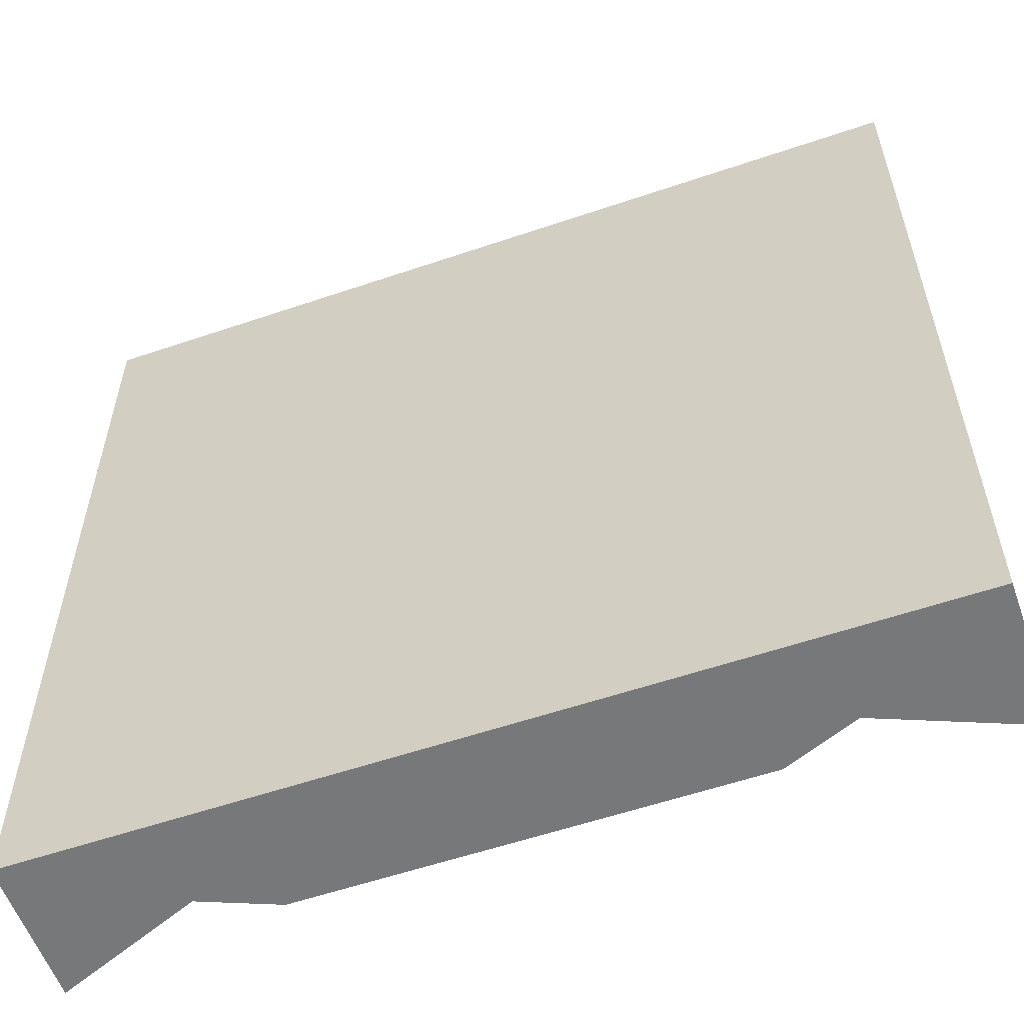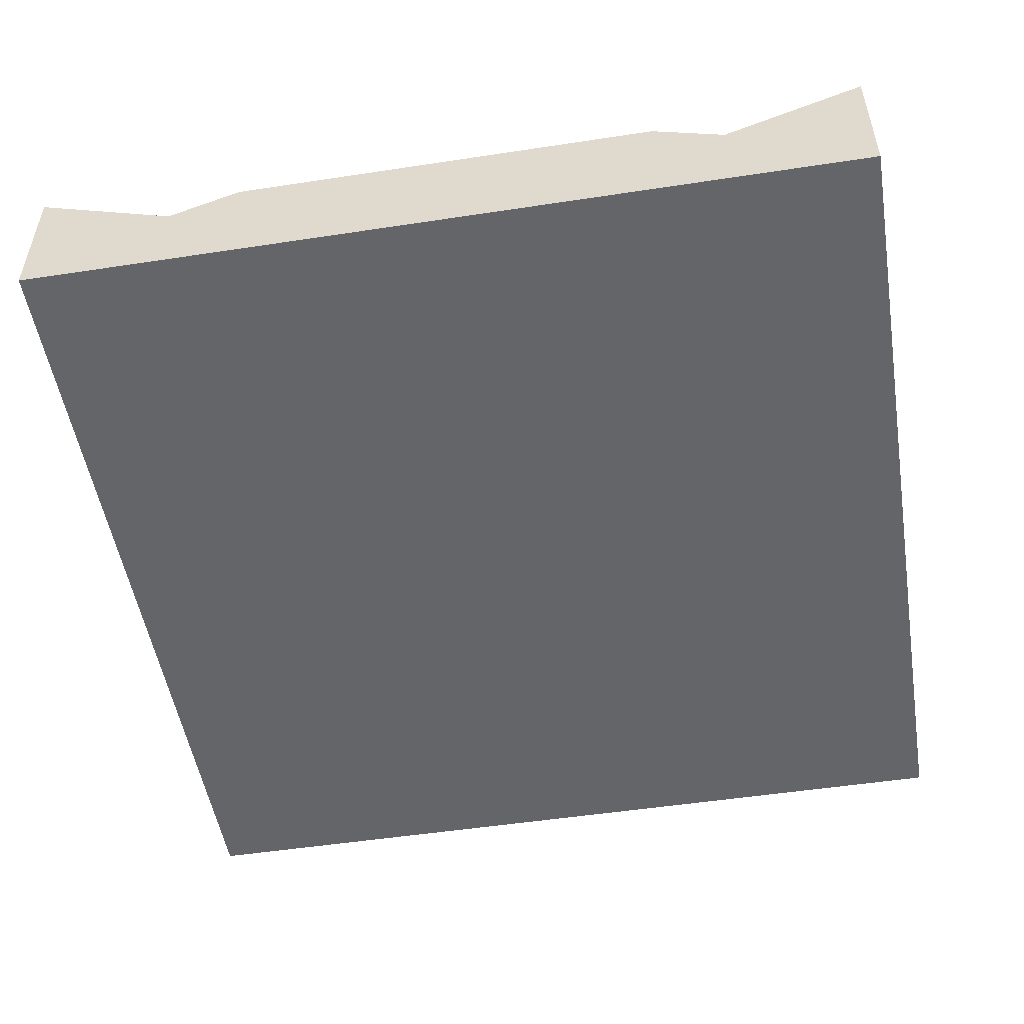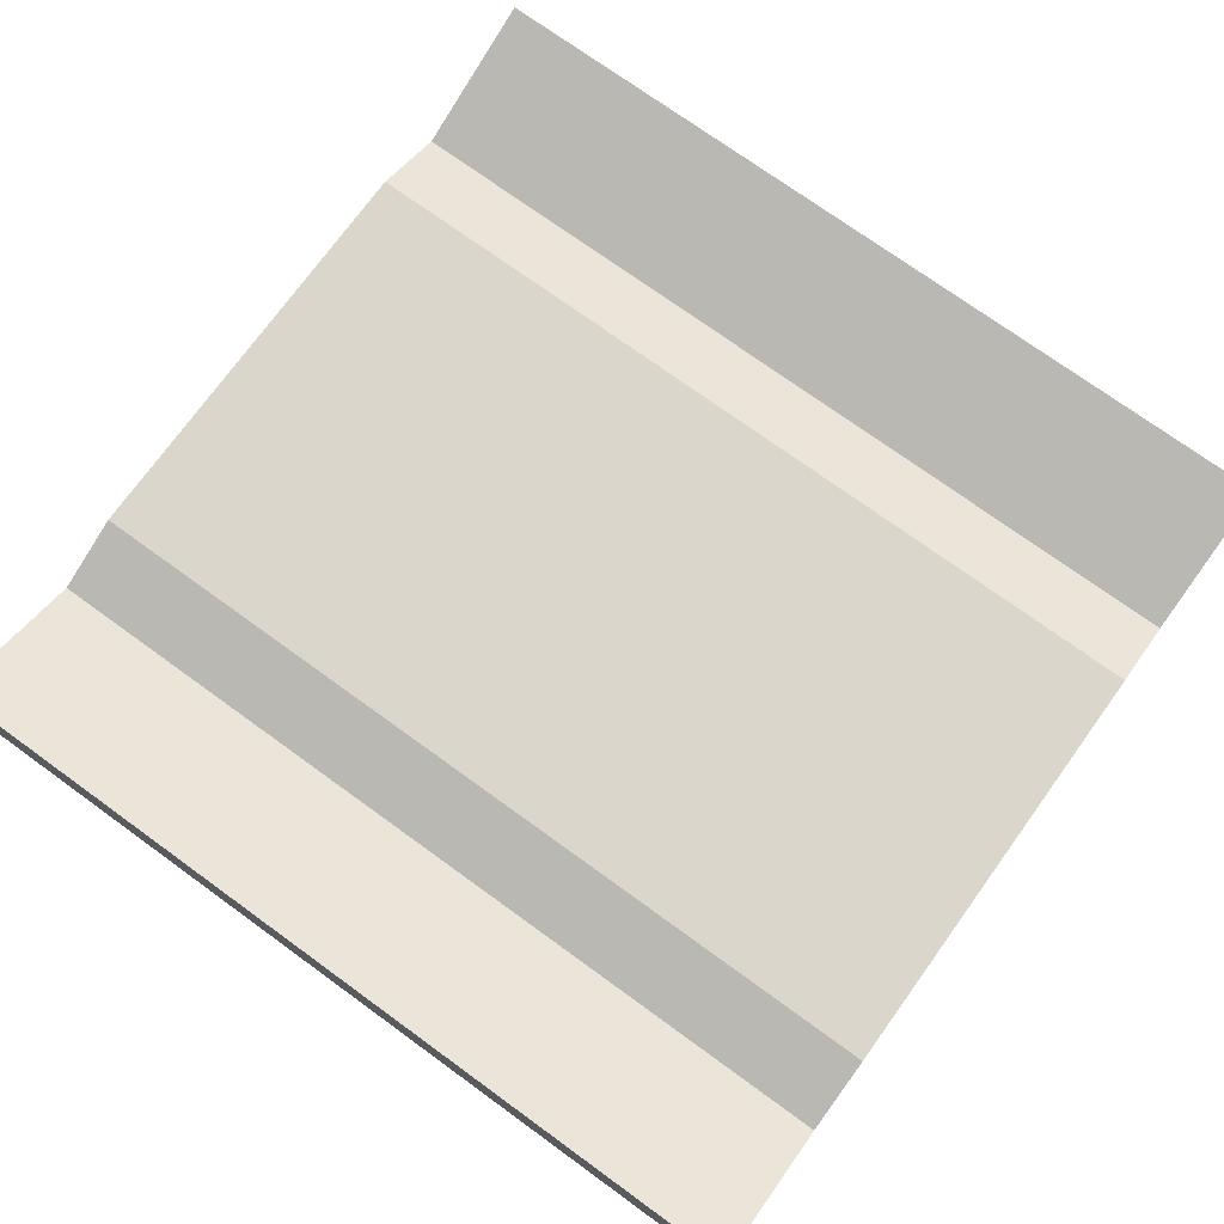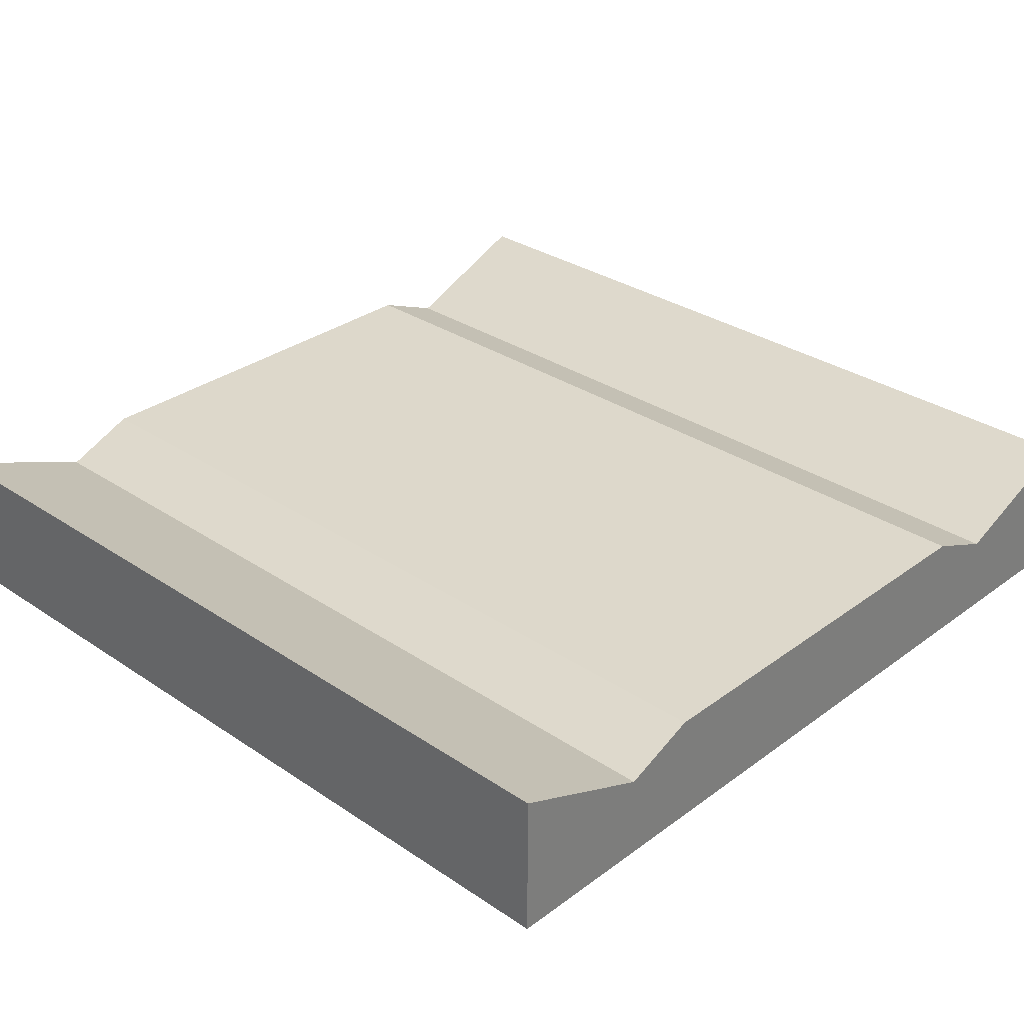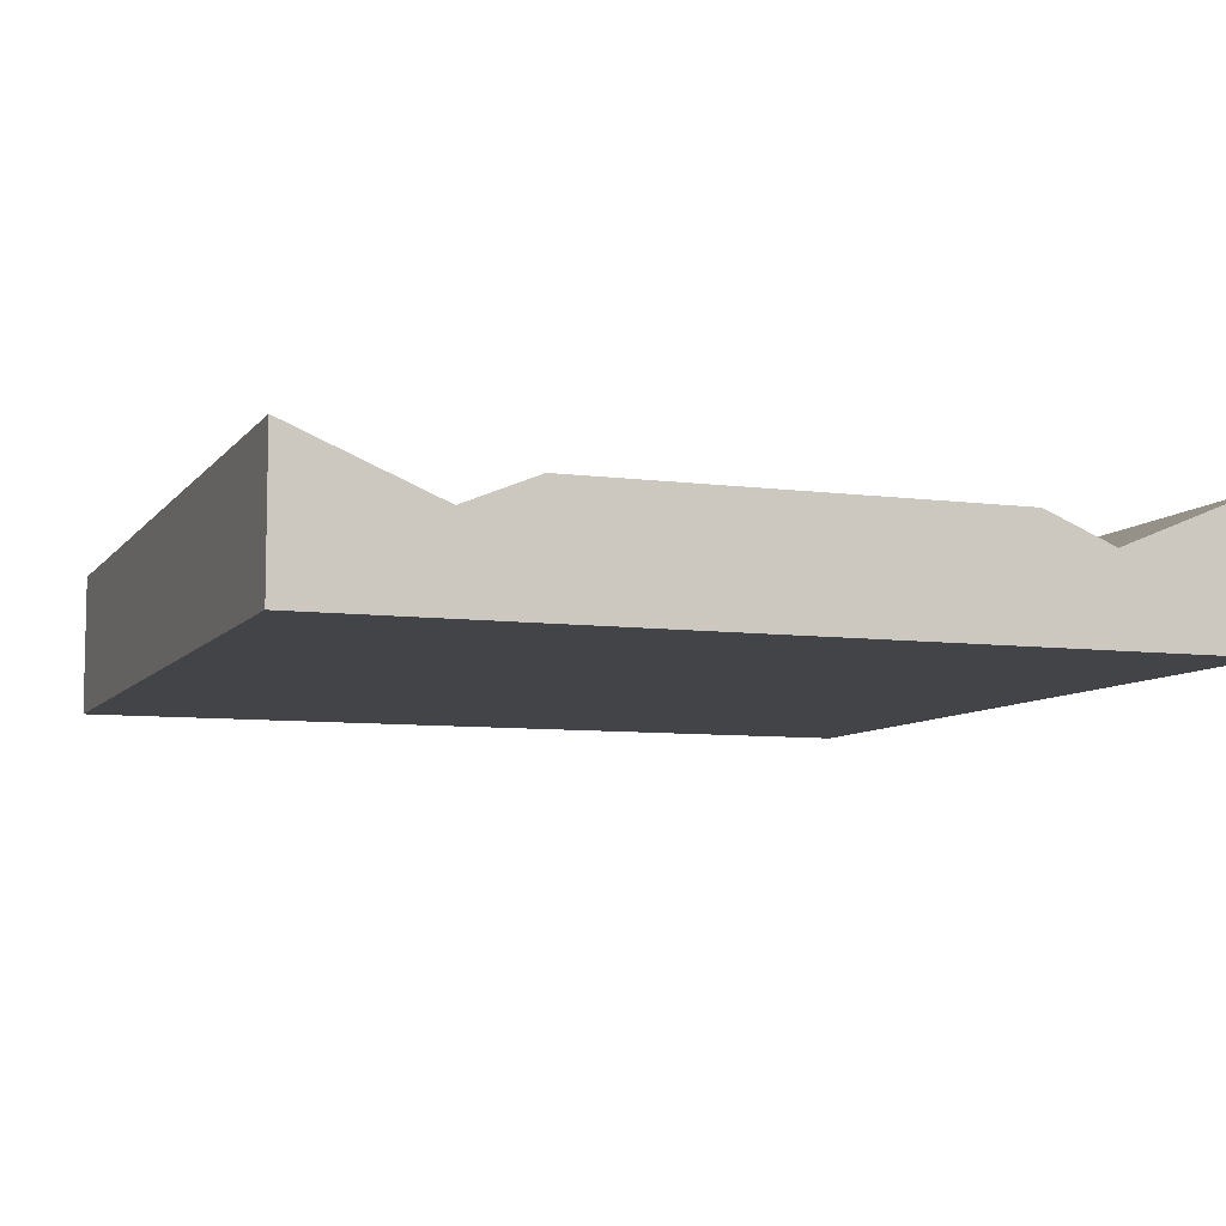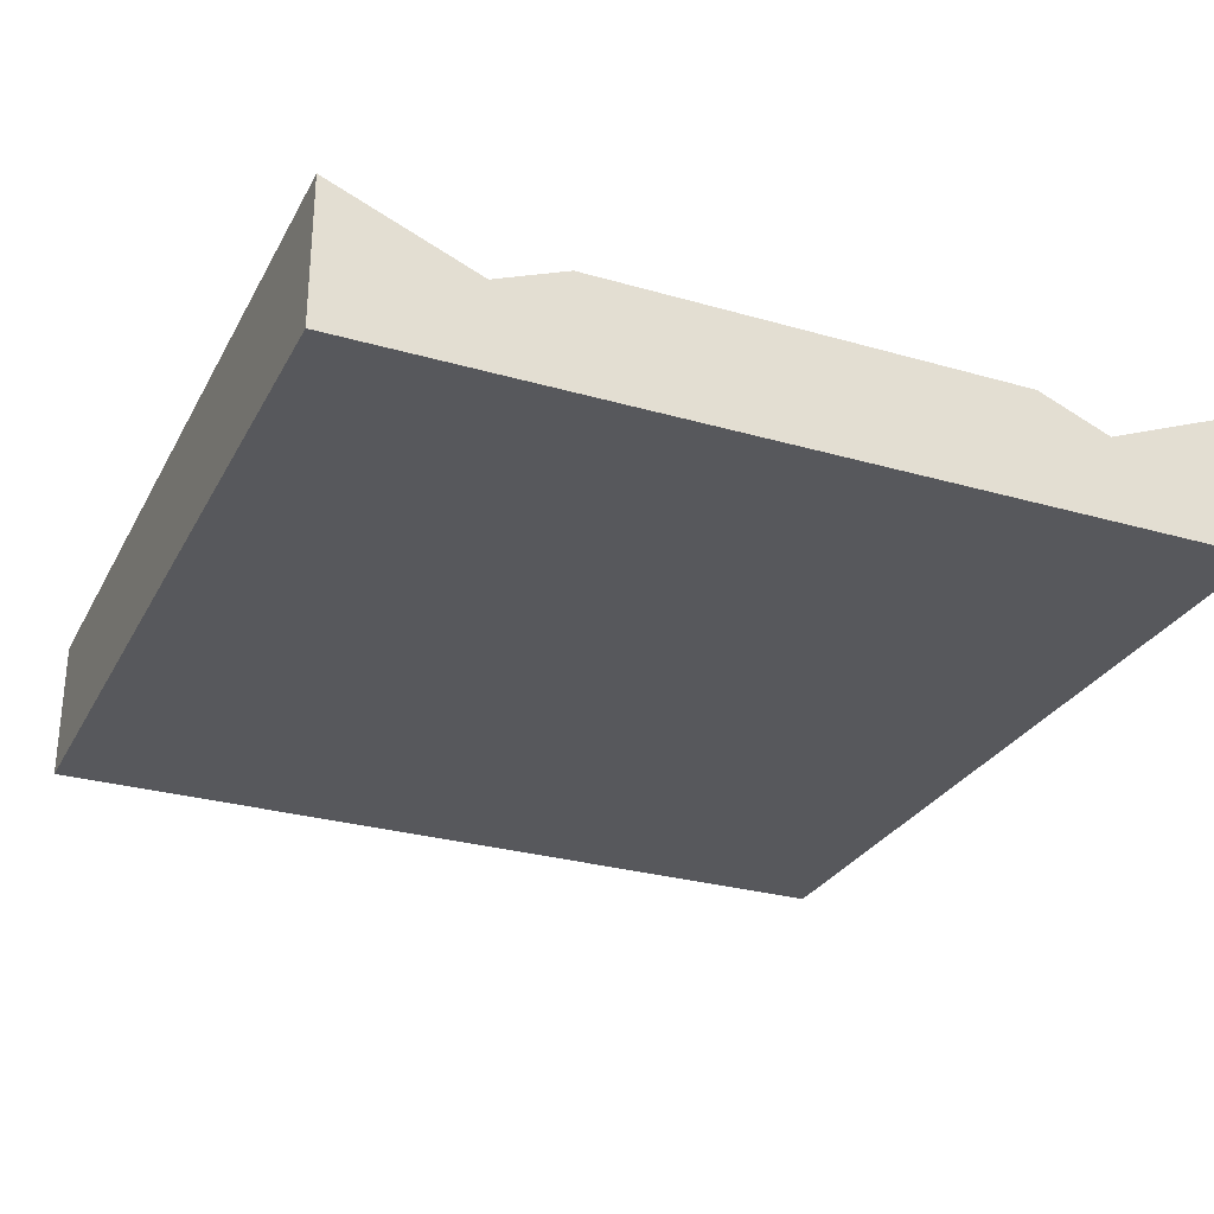
<metadata>
{"format":"obj","ext":"obj","renderer":"f3d","projection":"perspective","resolution":1024,"background":"white","views":[{"elev":-57.3,"azim":-160.5,"up":"+Y"},{"elev":-51.5,"azim":-170.6,"up":"+Z"},{"elev":74.1,"azim":125.9,"up":"+Z"},{"elev":31.2,"azim":133.7,"up":"+Z"},{"elev":-7.7,"azim":159.5,"up":"+Z"},{"elev":-28.6,"azim":156.6,"up":"+Z"}]}
</metadata>
<code>
o cliff_waterfall_rock
v -4 8 -4
v 4 0 -4
v -4 0 -4
v 4 8 -4
v -4 0 -2.652
v -4 8 -2.652
v 2.667 8 -3.2
v 4 8 -2.652
v 2 8 -2.926
v -2 8 -2.926
v -2.667 8 -3.2
v 2.667 0 -3.2
v 4 0 -2.652
v 2 0 -2.926
v 0 0 -3.2
v 0.6667 0 -2.926
v -0.6667 0 -2.926
v -2 0 -2.926
v -2.667 0 -3.2
f 1 2 3
f 2 1 4
f 5 1 3
f 1 5 6
f 4 7 8
f 7 4 1
f 7 1 9
f 9 1 10
f 10 1 11
f 11 1 6
f 2 12 3
f 12 2 13
f 3 12 14
f 3 14 15
f 15 14 16
f 3 15 17
f 3 17 18
f 3 18 19
f 3 19 5
f 10 19 18
f 19 10 11
f 11 5 19
f 5 11 6
f 7 14 12
f 14 7 9
f 8 2 4
f 2 8 13
f 8 12 13
f 12 8 7
f 9 16 14
f 16 9 17
f 17 9 10
f 10 18 17
f 17 15 16

</code>
